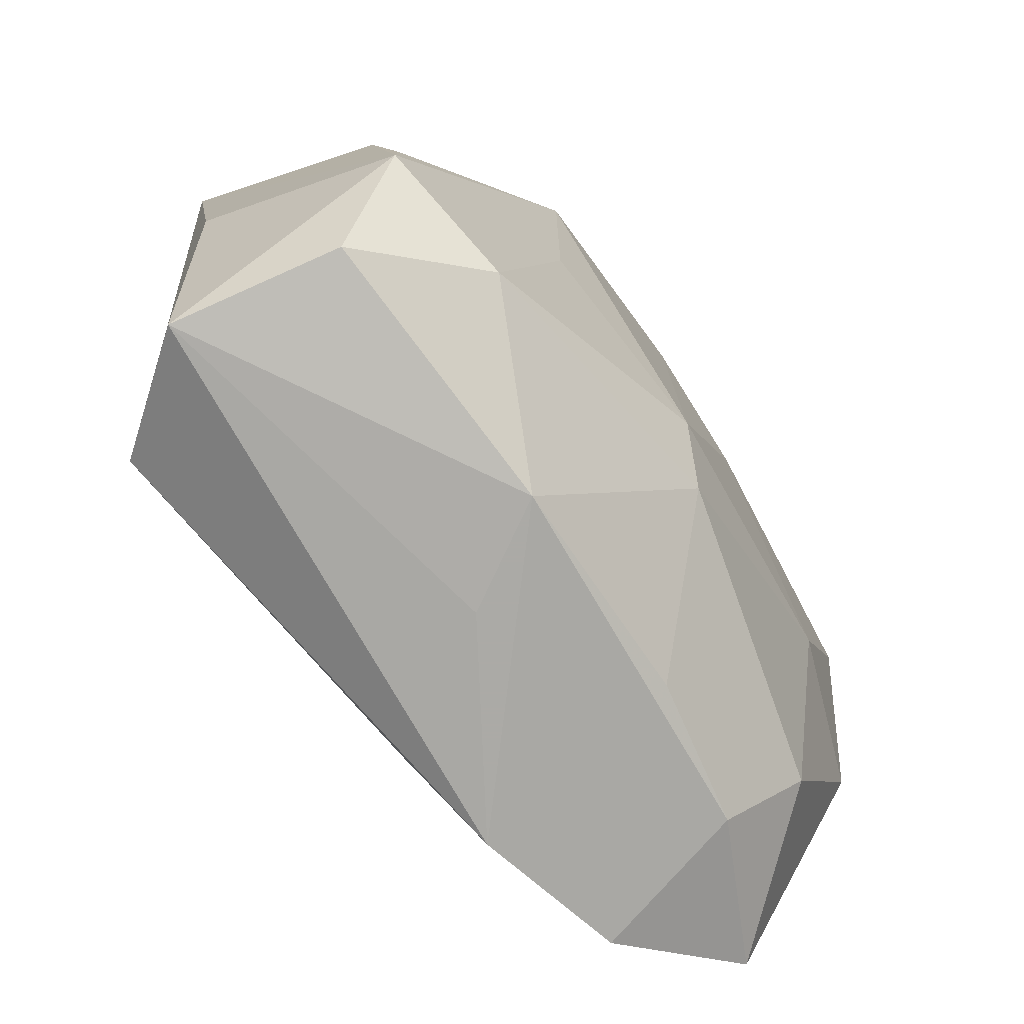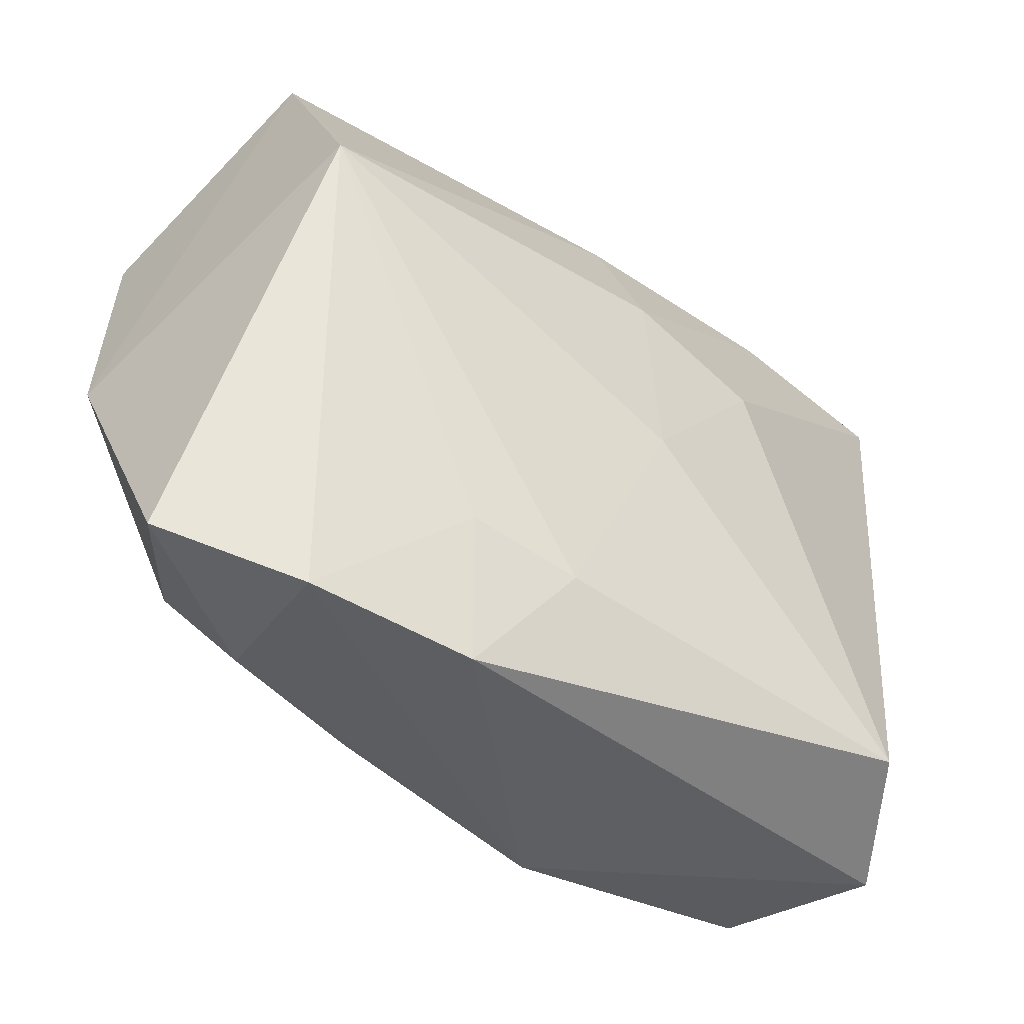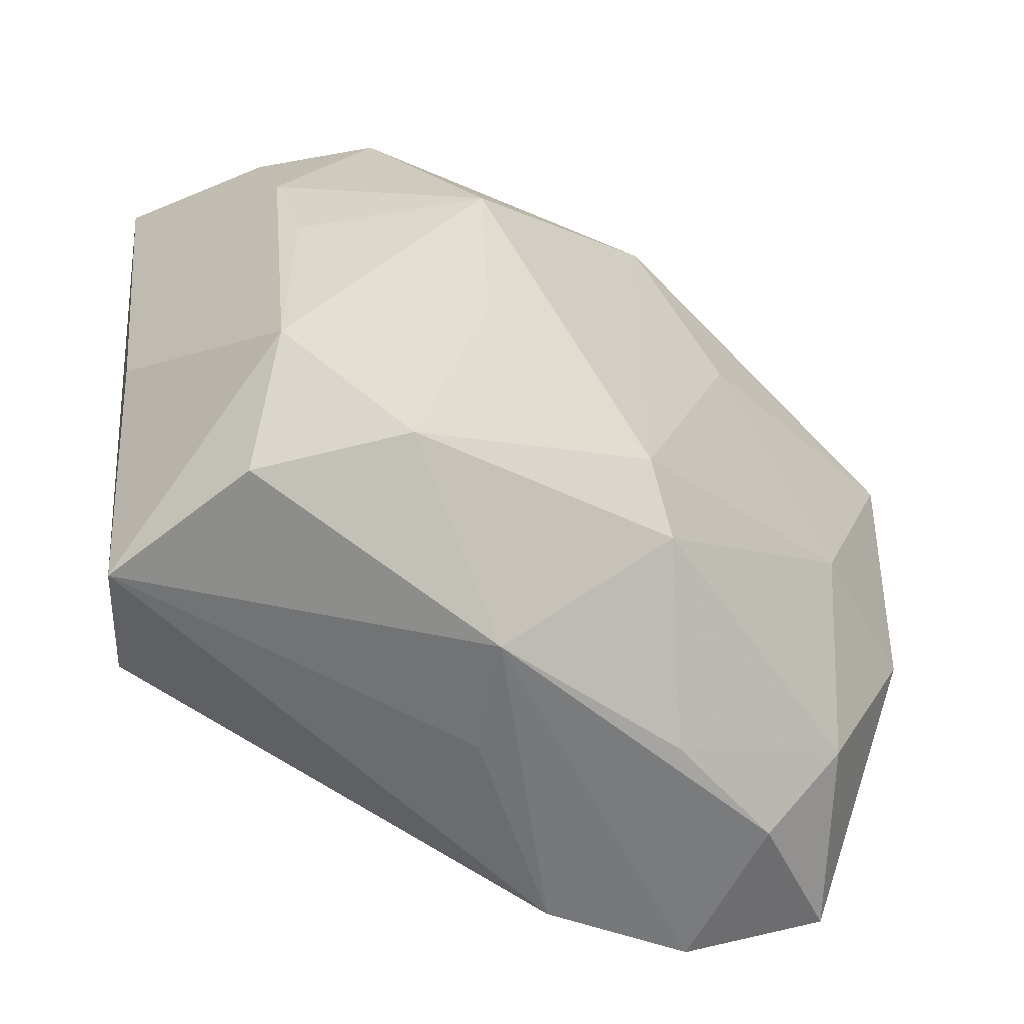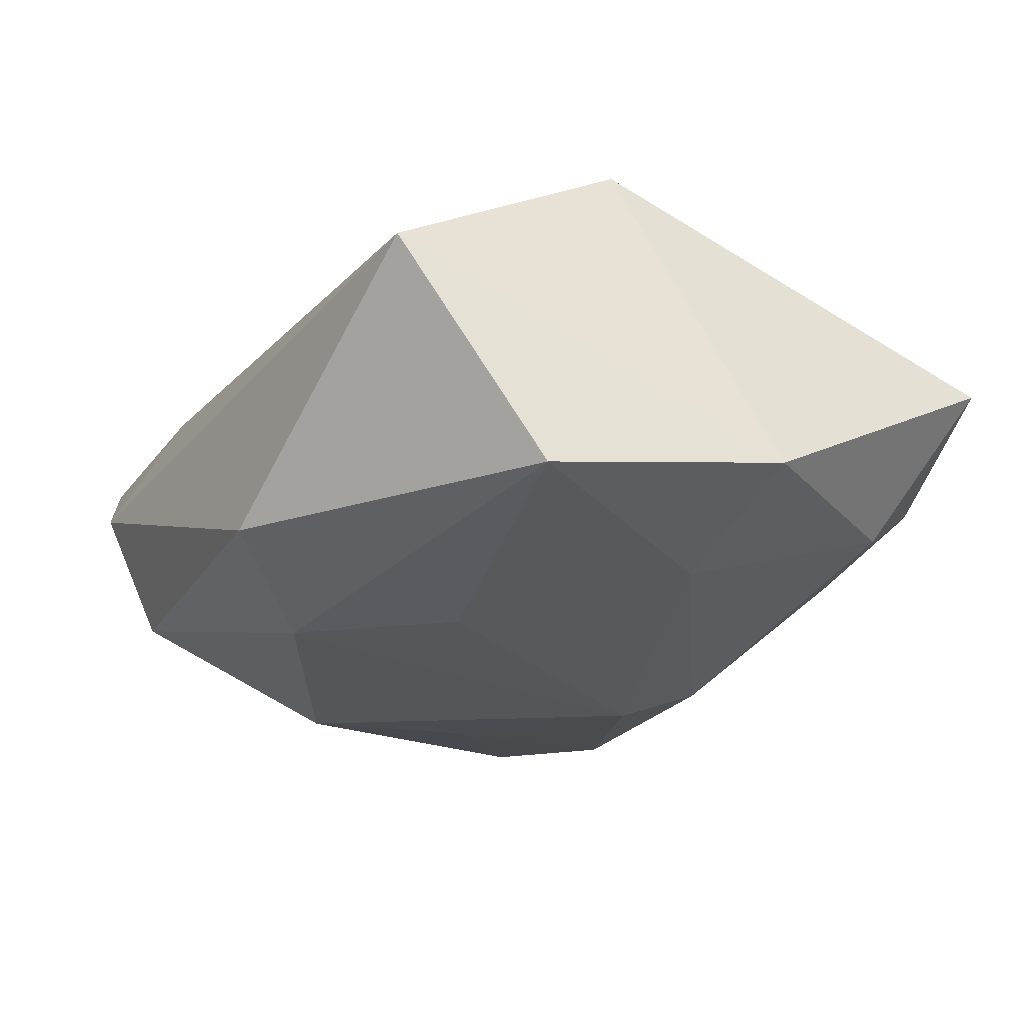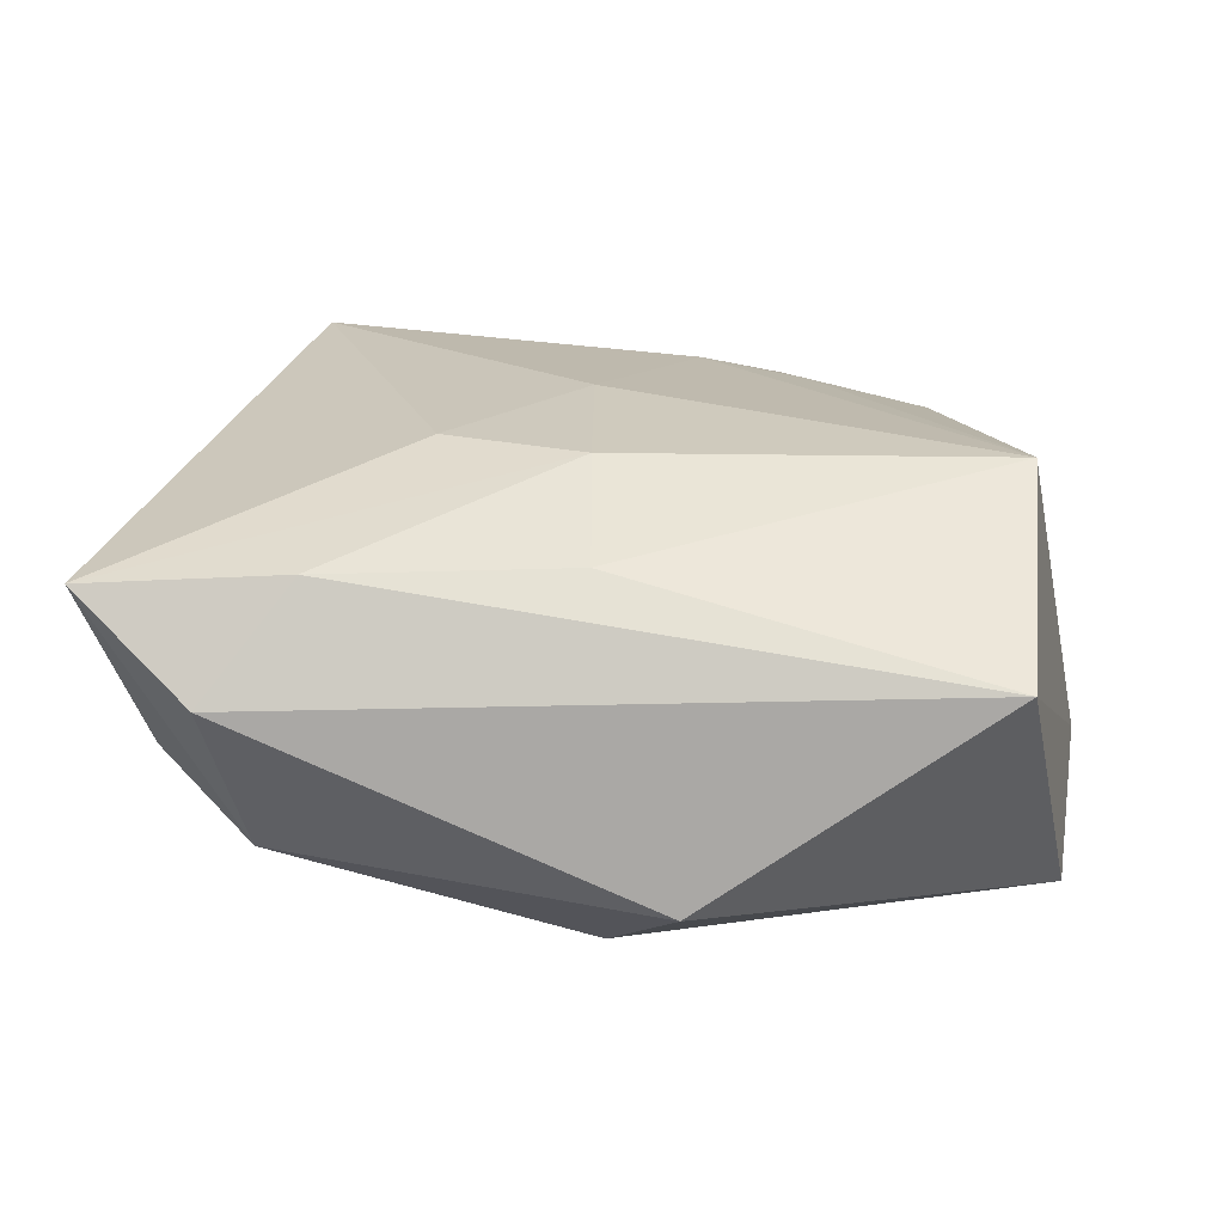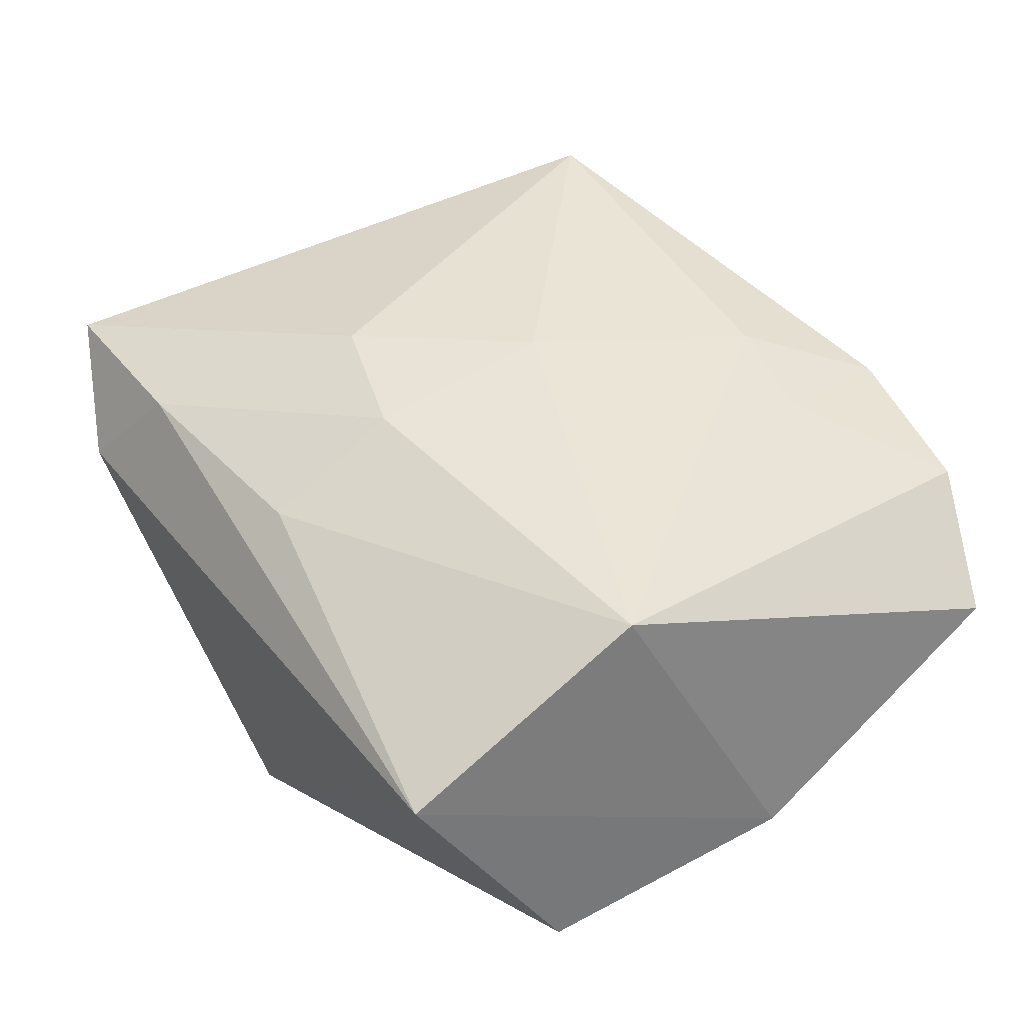
<metadata>
{"format":"obj","ext":"obj","renderer":"f3d","projection":"perspective","resolution":1024,"background":"white","views":[{"elev":-75.9,"azim":125.3,"up":"+Y"},{"elev":-41.9,"azim":-40.1,"up":"+Y"},{"elev":-55.5,"azim":140.0,"up":"+Y"},{"elev":-25.4,"azim":-123.2,"up":"+Z"},{"elev":18.9,"azim":-178.1,"up":"+Z"},{"elev":41.1,"azim":-125.1,"up":"+Z"}]}
</metadata>
<code>
v 0.02261 0.0242 0.001713
v -0.02339 -0.01566 -0.007639
v -0.008497 0.01014 -0.01451
v 0.0005531 0.01094 0.01343
v 0.02371 -0.02283 -0.004702
v 0.02623 0.01712 -0.003046
v 0.02037 -0.02026 0.0144
v -0.01185 -0.02511 0.009843
v -0.02031 -0.00124 -0.01247
v -0.02461 0.02499 0.003552
v -0.01331 -0.01581 0.01164
v 0.01307 -0.003534 -0.01377
v 0.01472 0.00877 -0.01485
v 0.02595 -0.01573 -0.009879
v 0.01008 0.007725 0.01367
v 0.02601 -0.0237 0.00645
v 0.0002085 0.02019 0.009228
v 0.02647 0.007799 -0.006759
v 0.03021 0.0205 0.008044
v -0.005047 0.02569 -0.01011
v -0.02614 0.008961 0.01284
v -0.0005669 0.0189 -0.01463
v -0.03055 -0.01966 0.002083
v -0.002978 -0.01473 -0.01326
v -0.03085 -0.001138 -0.008405
v 0.004983 -0.02511 -0.005497
v 0.0253 0.0002377 -0.008692
v -0.02046 -0.0219 -0.002956
v -0.02253 -0.02349 0.00767
v 0.01658 -0.01923 -0.01121
v 6.597e-05 -0.01028 -0.01485
v -0.01046 -0.02252 -0.004985
v 0.02931 -0.006491 0.003914
v 0.02003 0.0209 -0.007935
v 0.01674 0.02106 0.008927
v -0.006001 -0.01741 0.01272
v 0.0008777 -0.002505 0.01431
v -0.0281 0.0158 -0.01182
v 0.0009446 -0.02511 0.001578
f 38 10 20
f 16 7 8
f 8 7 36
f 20 10 1
f 9 3 31
f 9 38 3
f 24 9 31
f 2 9 24
f 23 2 28
f 19 7 16
f 15 7 19
f 19 4 15
f 4 21 37
f 37 7 15
f 15 4 37
f 36 7 37
f 37 21 36
f 16 26 5
f 5 14 16
f 39 26 16
f 16 8 39
f 39 8 26
f 36 21 11
f 11 8 36
f 25 9 2
f 38 9 25
f 25 2 23
f 23 21 25
f 10 38 25
f 25 21 10
f 26 8 29
f 29 28 26
f 23 28 29
f 29 21 23
f 29 11 21
f 8 11 29
f 32 24 26
f 26 28 32
f 2 24 32
f 32 28 2
f 16 14 33
f 33 19 16
f 14 19 33
f 18 19 14
f 10 21 17
f 17 21 4
f 30 5 26
f 14 5 30
f 26 24 30
f 30 24 31
f 1 19 34
f 20 1 34
f 4 19 35
f 35 17 4
f 10 17 35
f 35 1 10
f 35 19 1
f 19 18 6
f 6 34 19
f 18 34 6
f 12 30 31
f 14 30 12
f 13 34 18
f 14 12 13
f 13 12 31
f 27 18 14
f 14 13 27
f 27 13 18
f 3 38 22
f 31 3 22
f 22 13 31
f 22 38 20
f 20 34 22
f 34 13 22

</code>
